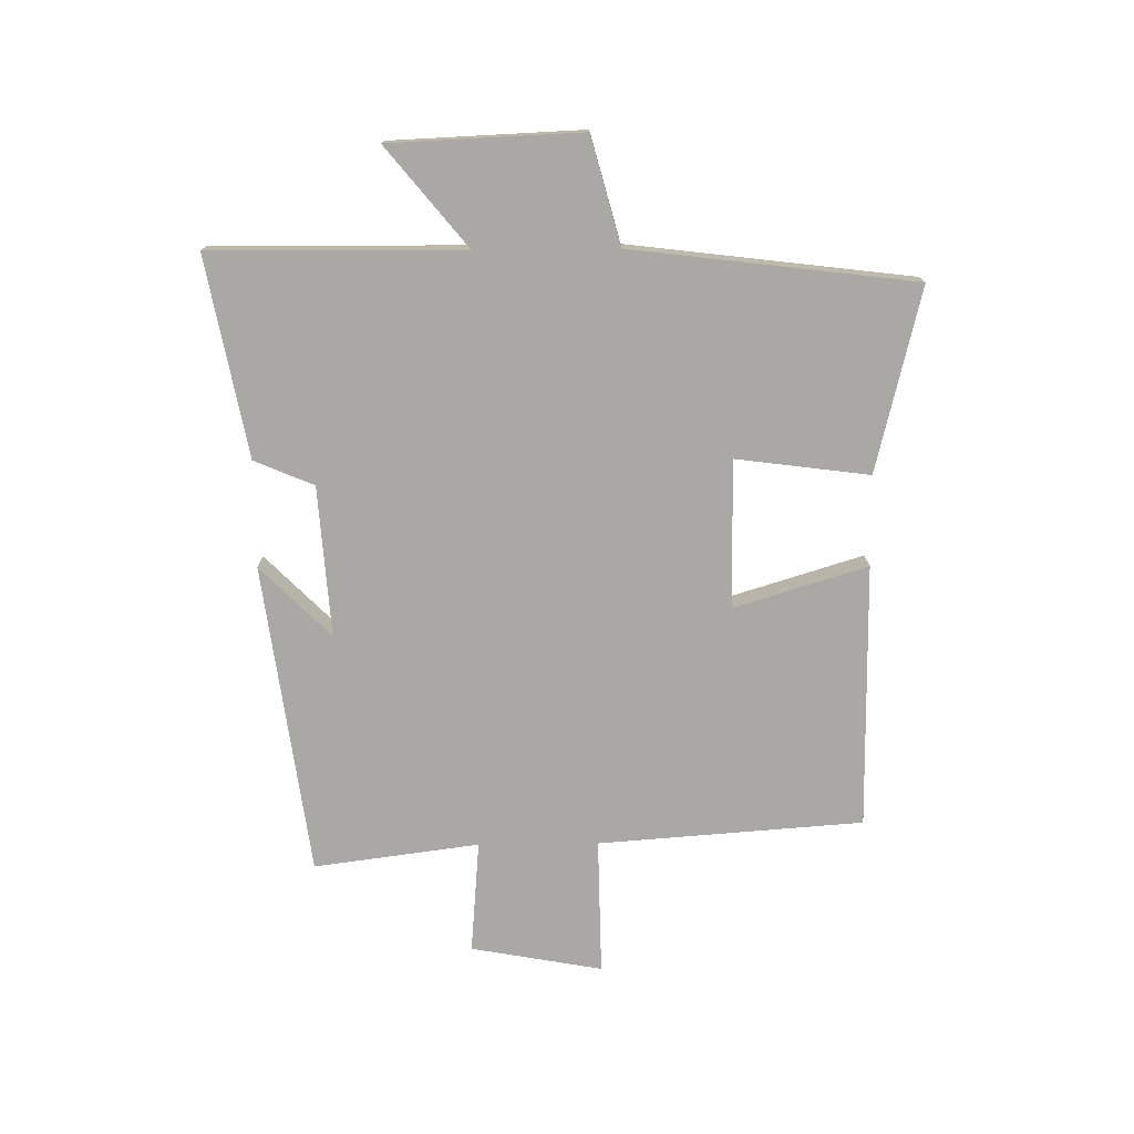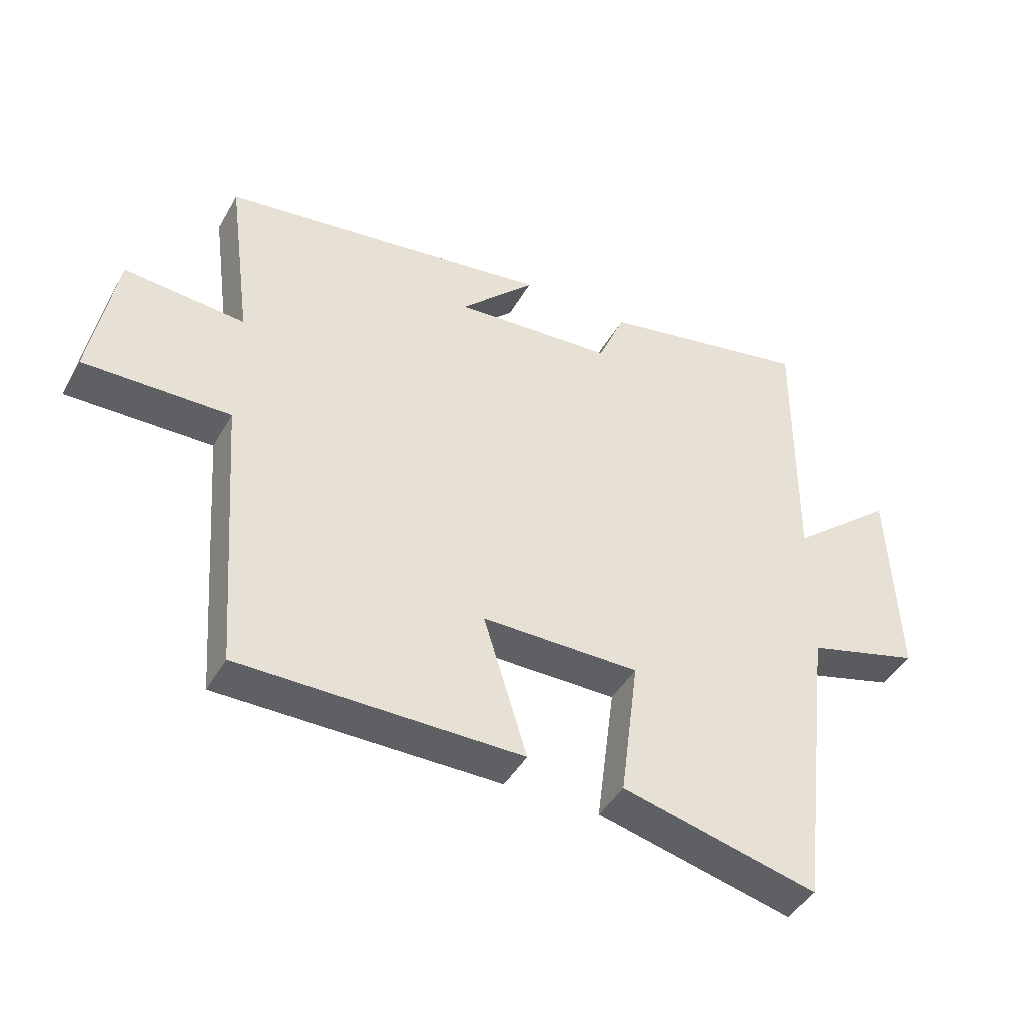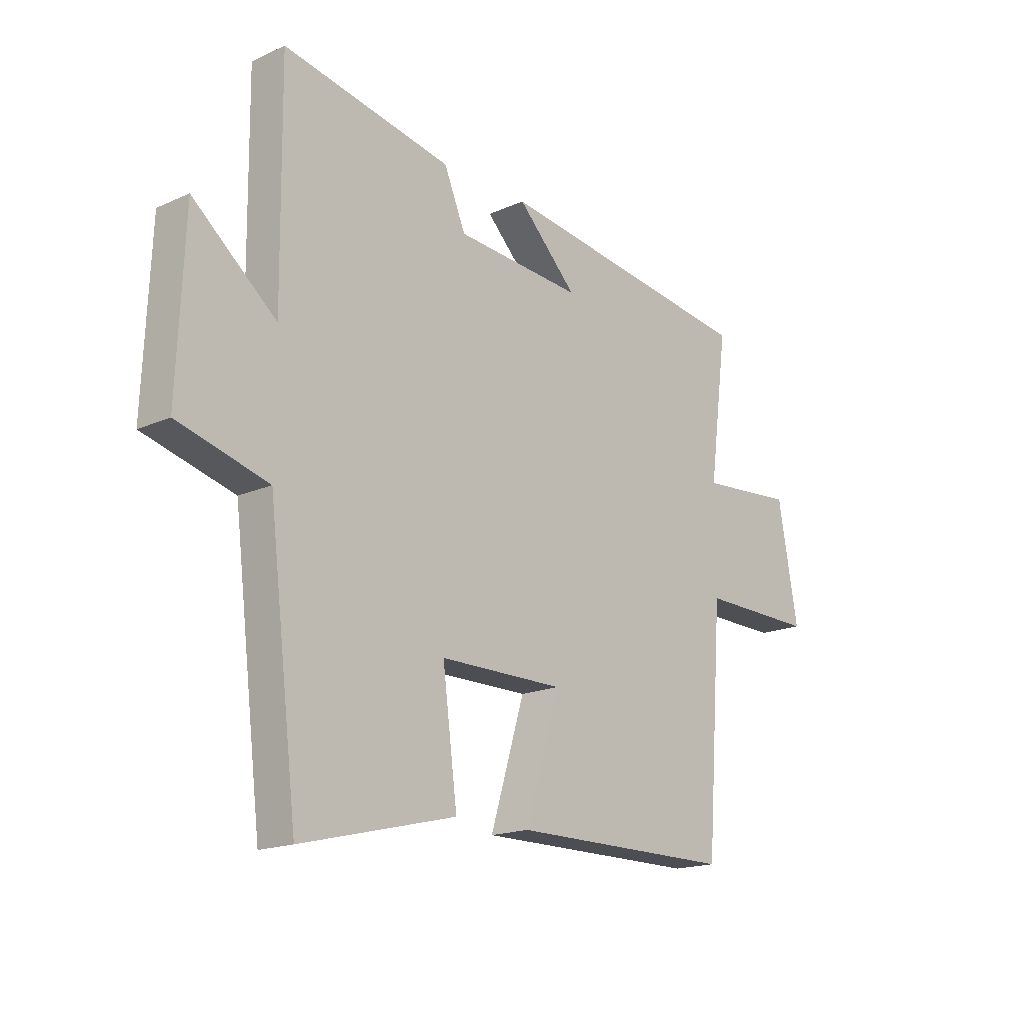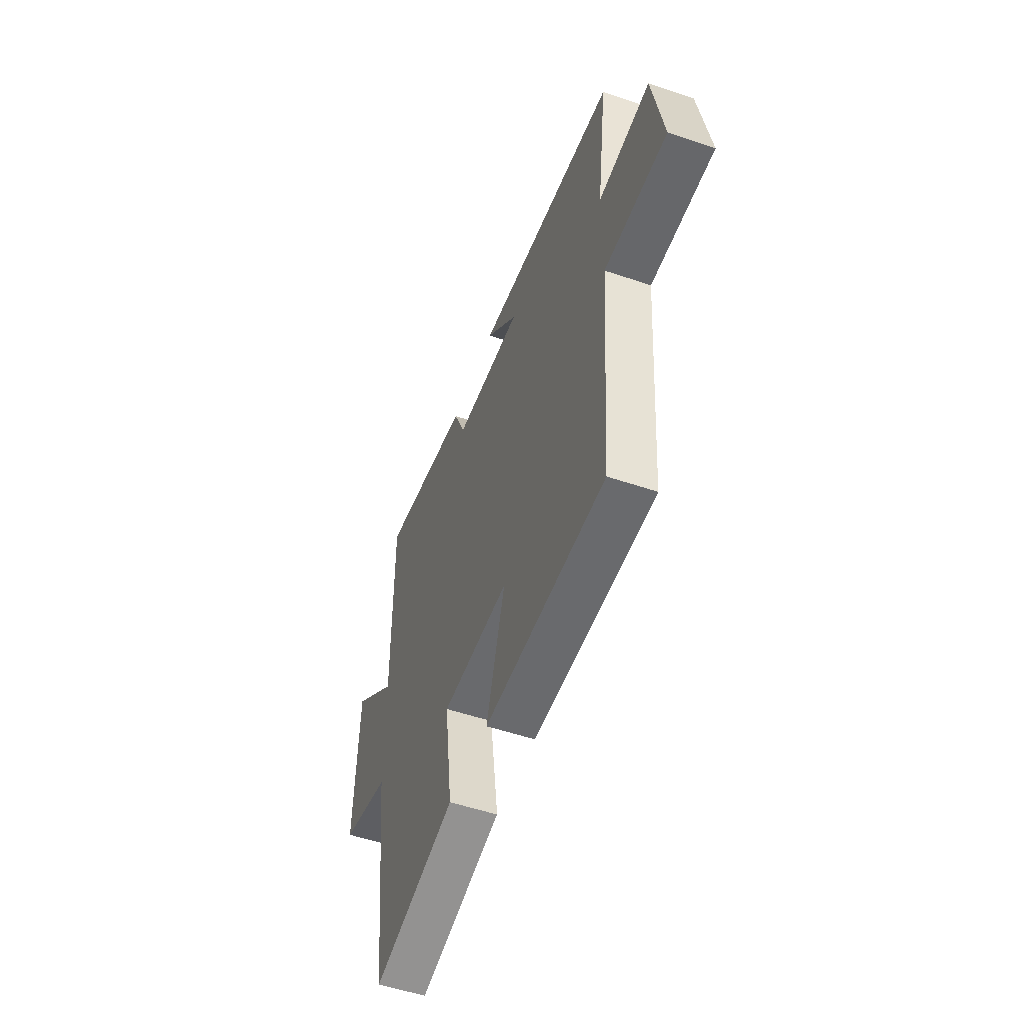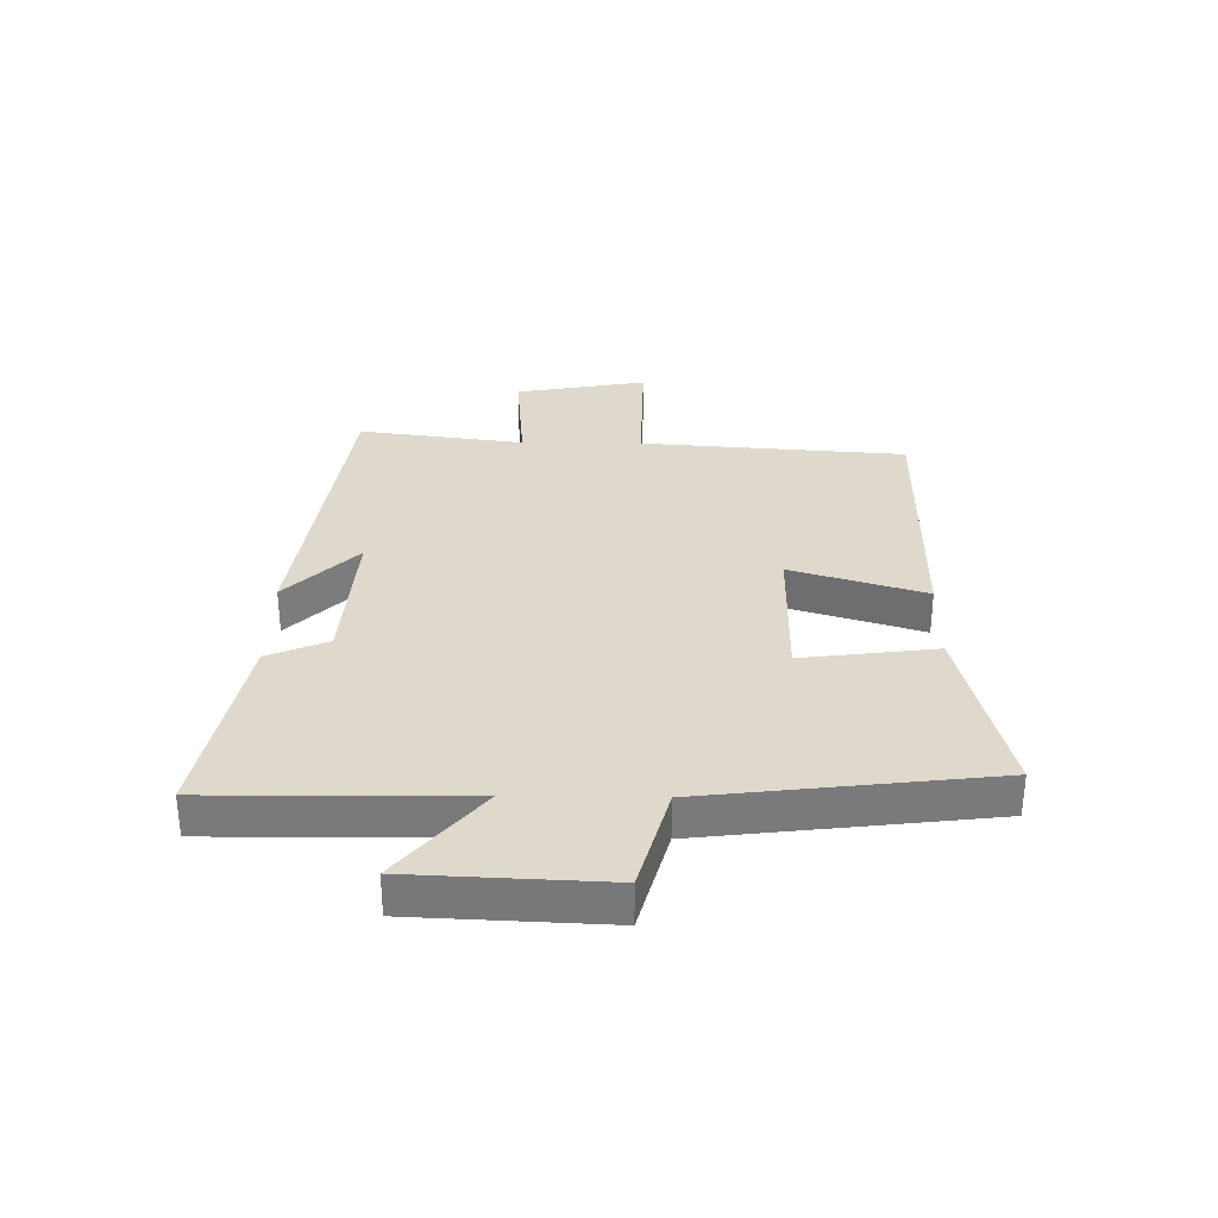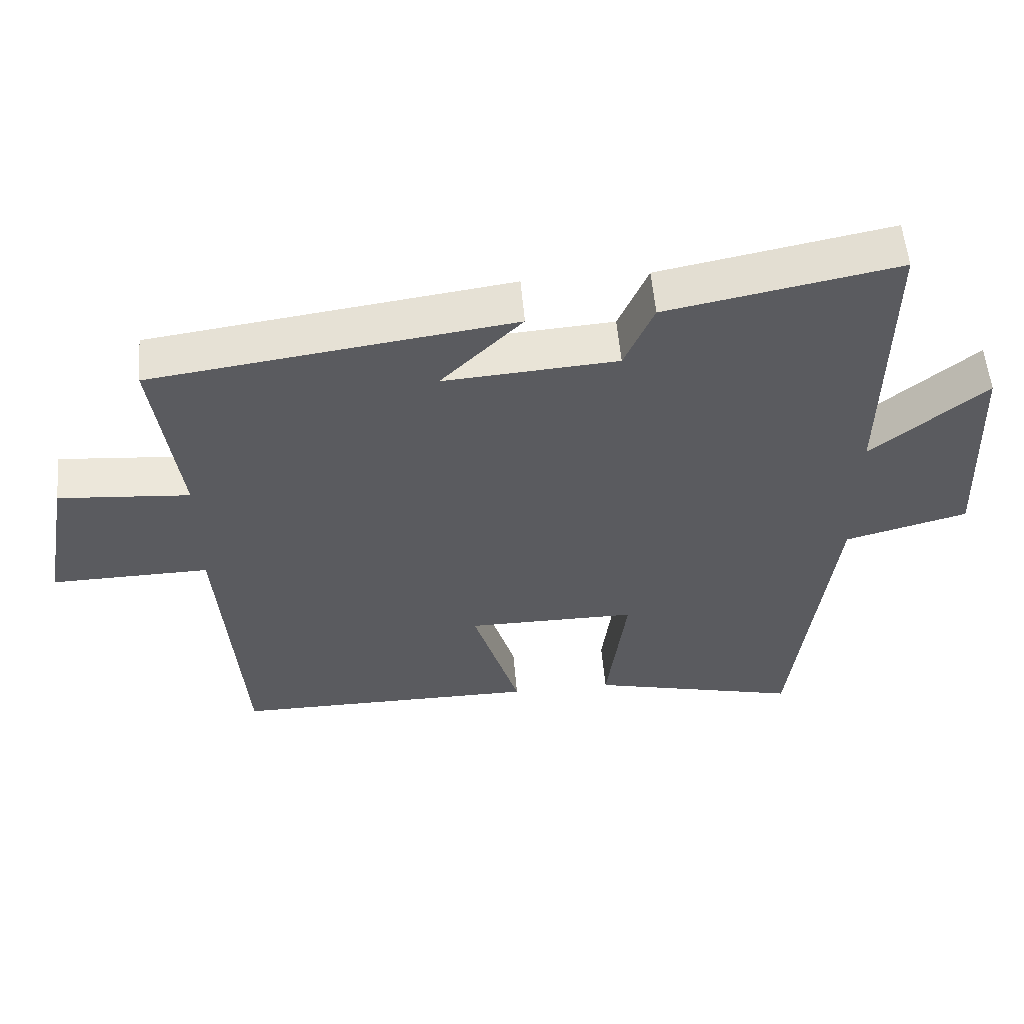
<metadata>
{"format":"obj","ext":"obj","renderer":"f3d","projection":"perspective","resolution":1024,"background":"white","views":[{"elev":-75.2,"azim":90.6,"up":"+Y"},{"elev":-43.8,"azim":-27.7,"up":"+Z"},{"elev":-17.3,"azim":131.7,"up":"+Z"},{"elev":-53.1,"azim":-110.0,"up":"+Z"},{"elev":32.2,"azim":90.8,"up":"+Y"},{"elev":55.8,"azim":-4.9,"up":"+Z"}]}
</metadata>
<code>
v -0.467 0.07 -0.5
v -0.5 0.07 -0.053
v -0.731 0.07 -0.057
v -0.691 0.07 0.165
v -0.5 0.07 0.149
v -0.537 0.07 0.428
v -0.011 0.07 0.5
v -0.13 0.07 0.381
v 0.124 0.07 0.399
v 0.167 0.07 0.5
v 0.504 0.07 0.565
v 0.5 0.07 0.139
v 0.666 0.07 0.276
v 0.68 0.07 -0.048
v 0.5 0.07 -0.097
v 0.442 0.07 -0.576
v 0.132 0.07 -0.5
v 0.161 0.07 -0.275
v -0.089 0.07 -0.275
v -0.02 0.07 -0.5
v -0.467 0 -0.5
v -0.5 0 -0.053
v -0.731 0 -0.057
v -0.691 0 0.165
v -0.5 0 0.149
v -0.537 0 0.428
v -0.011 0 0.5
v -0.13 0 0.381
v 0.124 0 0.399
v 0.167 0 0.5
v 0.504 0 0.565
v 0.5 0 0.139
v 0.666 0 0.276
v 0.68 0 -0.048
v 0.5 0 -0.097
v 0.442 0 -0.576
v 0.132 0 -0.5
v 0.161 0 -0.275
v -0.089 0 -0.275
v -0.02 0 -0.5
f 19 20 1 2
f 18 19 2
f 15 16 17 18
f 15 18 2
f 12 13 14 15
f 12 15 2
f 9 10 11 12
f 12 2 3
f 9 12 3
f 8 9 3
f 5 6 7 8
f 5 8 3
f 3 4 5
f 22 21 40 39
f 22 39 38
f 38 37 36 35
f 22 38 35
f 35 34 33 32
f 22 35 32
f 32 31 30 29
f 23 22 32
f 23 32 29
f 23 29 28
f 28 27 26 25
f 23 28 25
f 25 24 23
f 1 21 22 2
f 2 22 23 3
f 3 23 24 4
f 4 24 25 5
f 5 25 26 6
f 6 26 27 7
f 7 27 28 8
f 8 28 29 9
f 9 29 30 10
f 10 30 31 11
f 11 31 32 12
f 12 32 33 13
f 13 33 34 14
f 14 34 35 15
f 15 35 36 16
f 16 36 37 17
f 17 37 38 18
f 18 38 39 19
f 19 39 40 20
f 20 40 21 1

</code>
